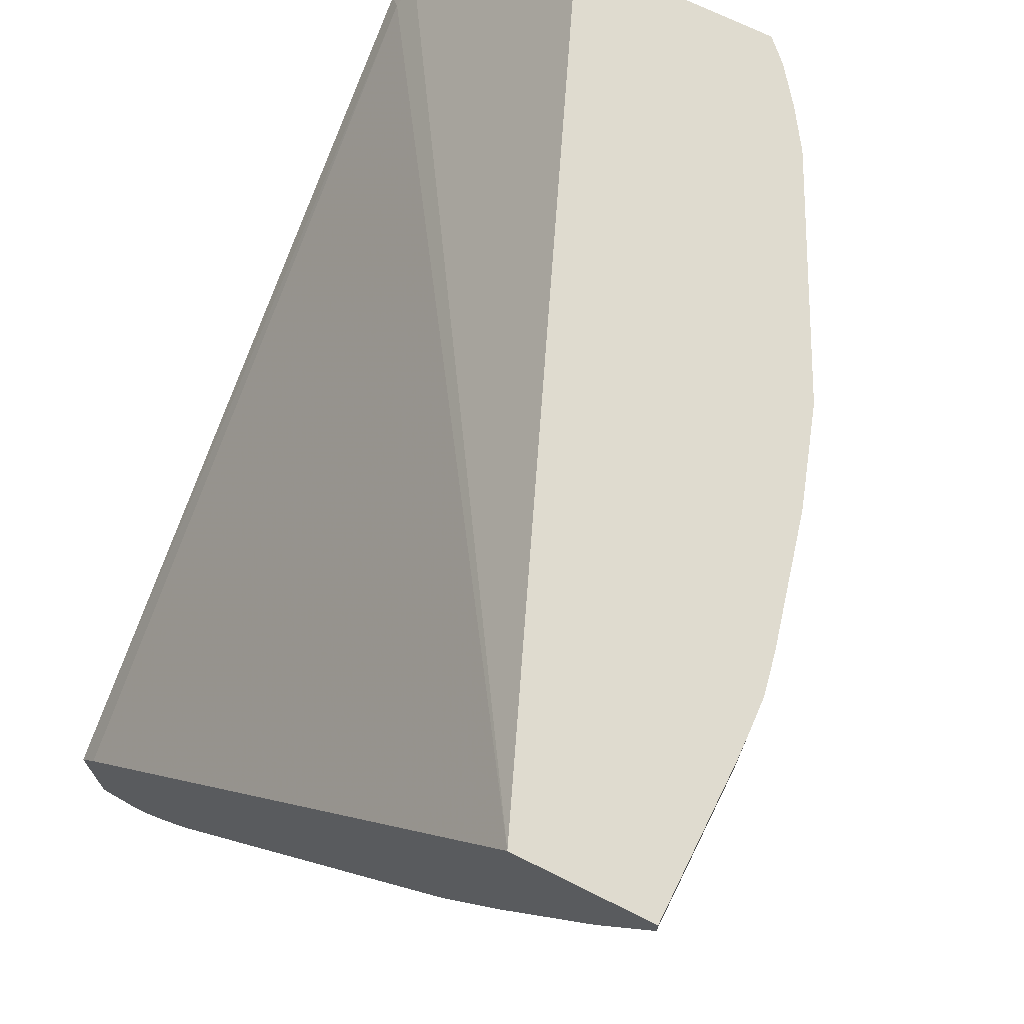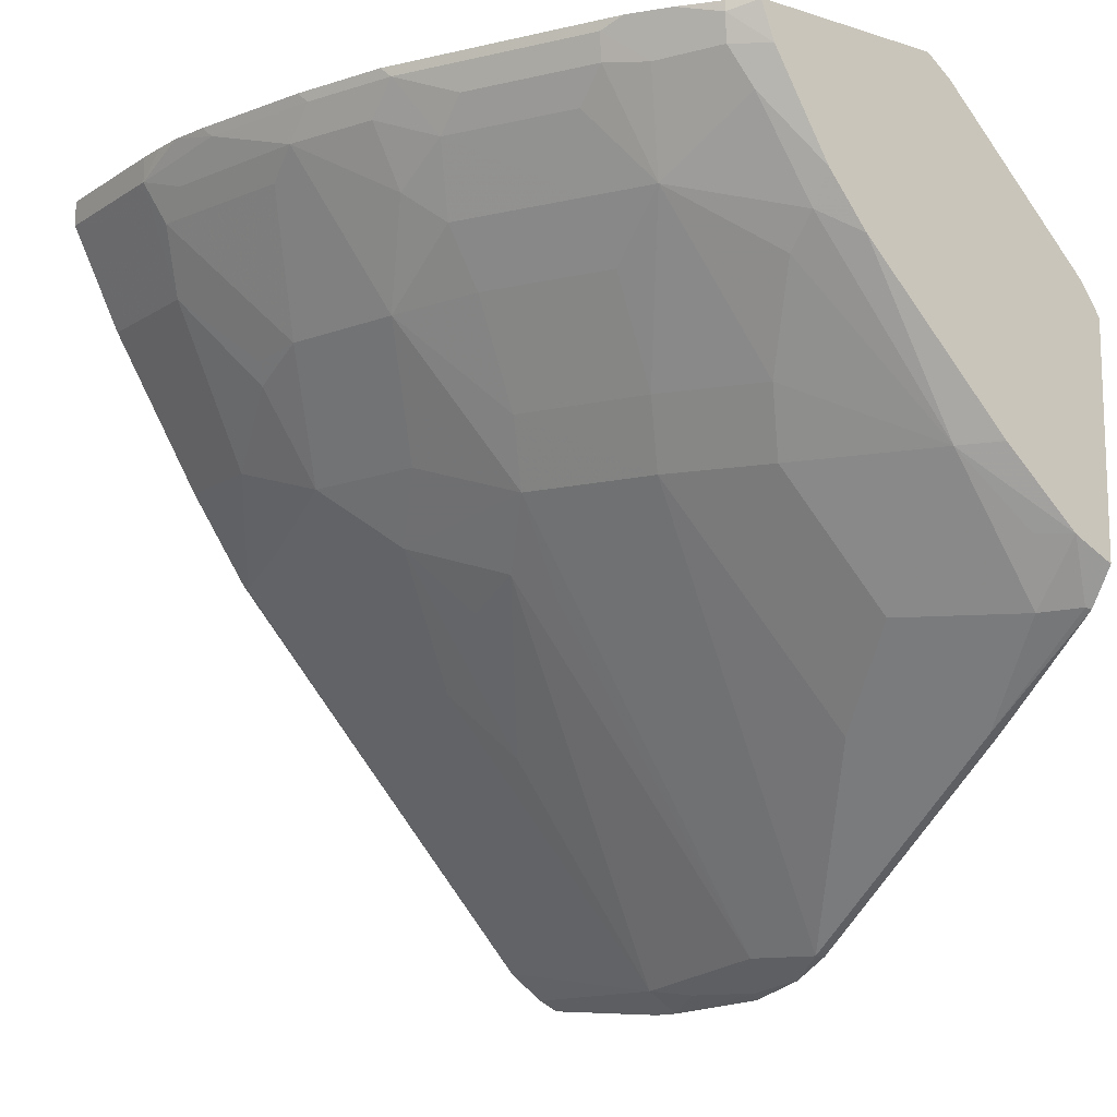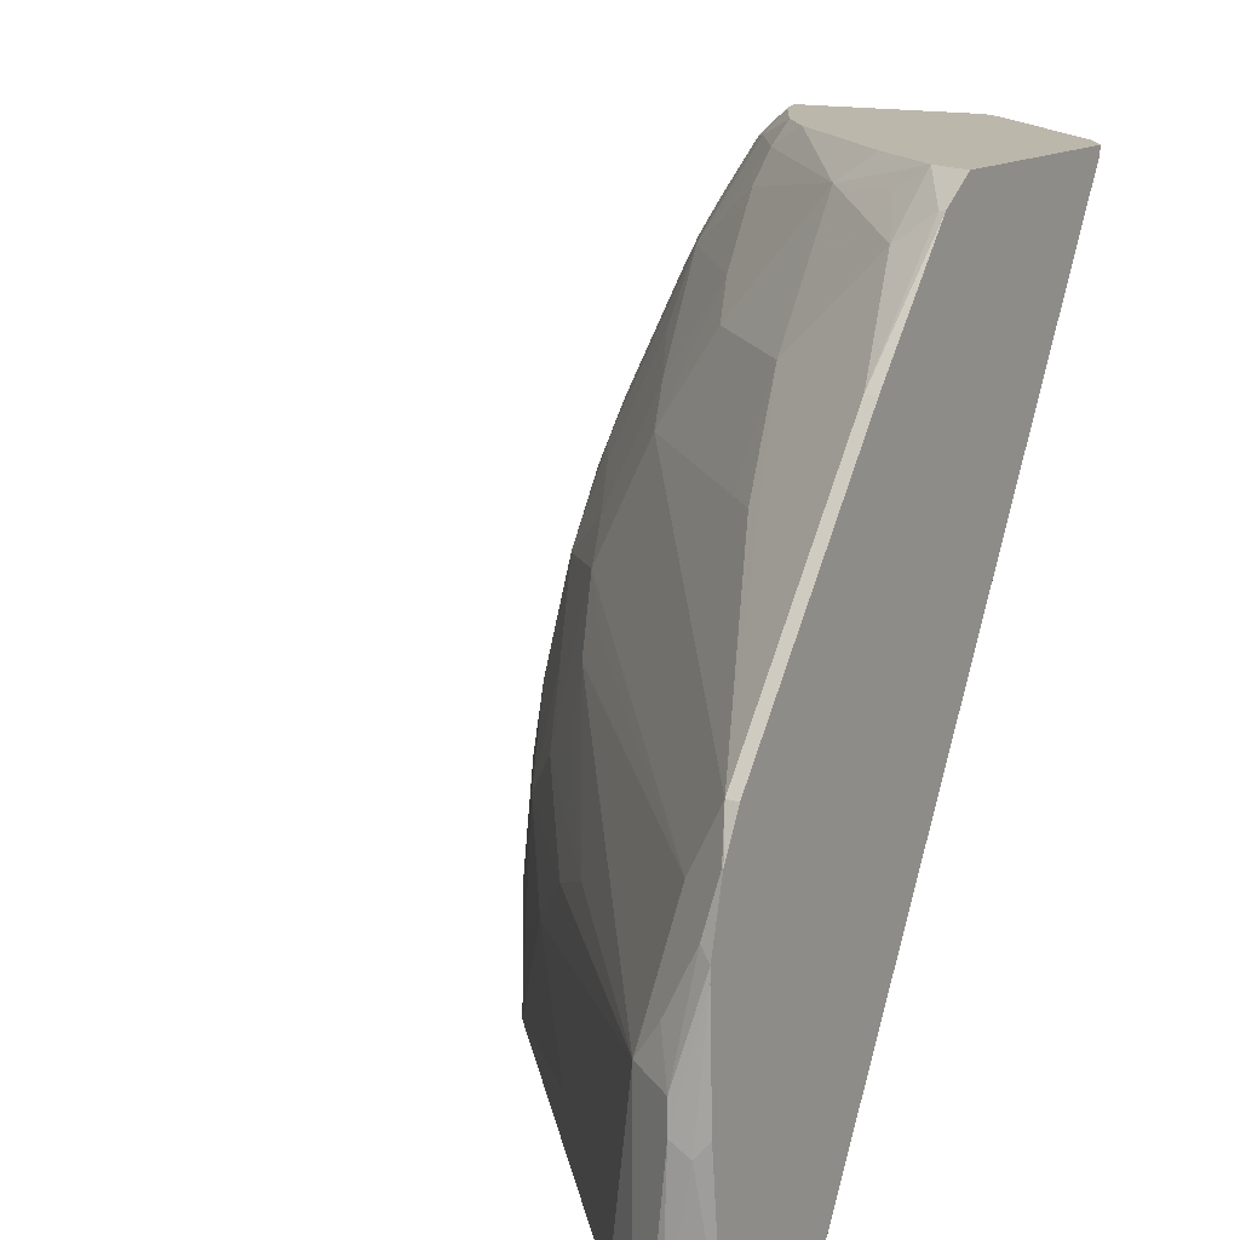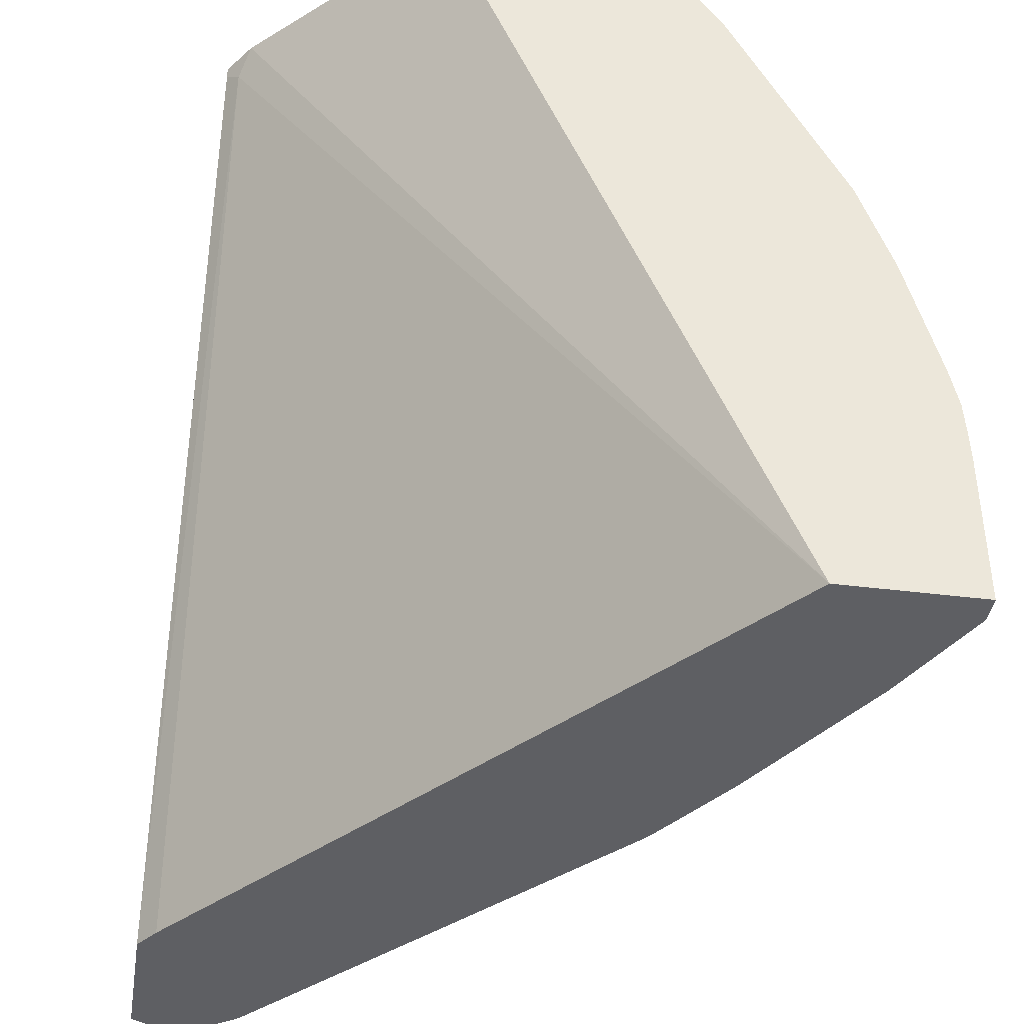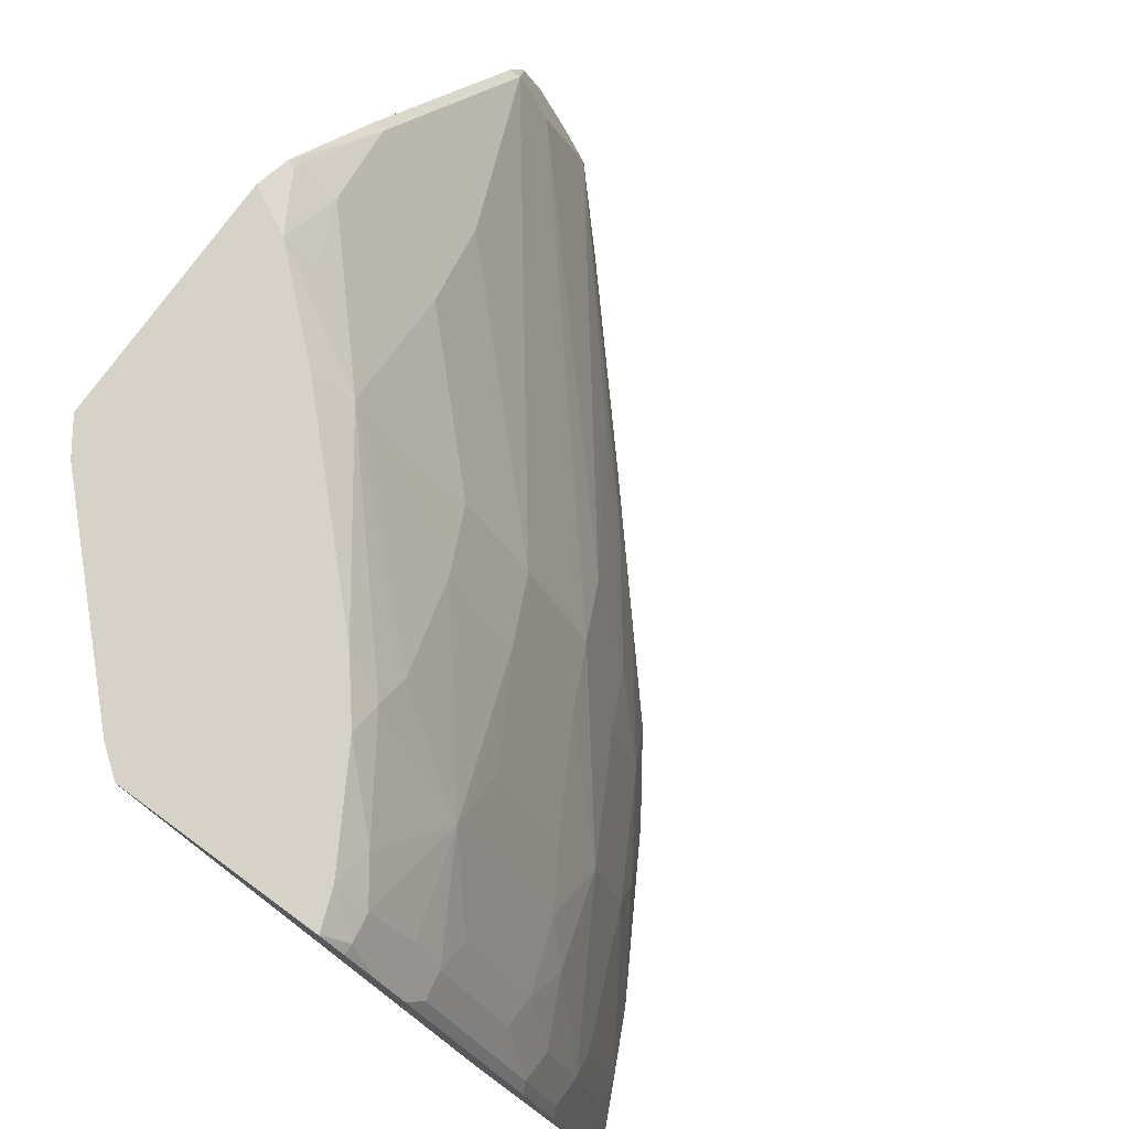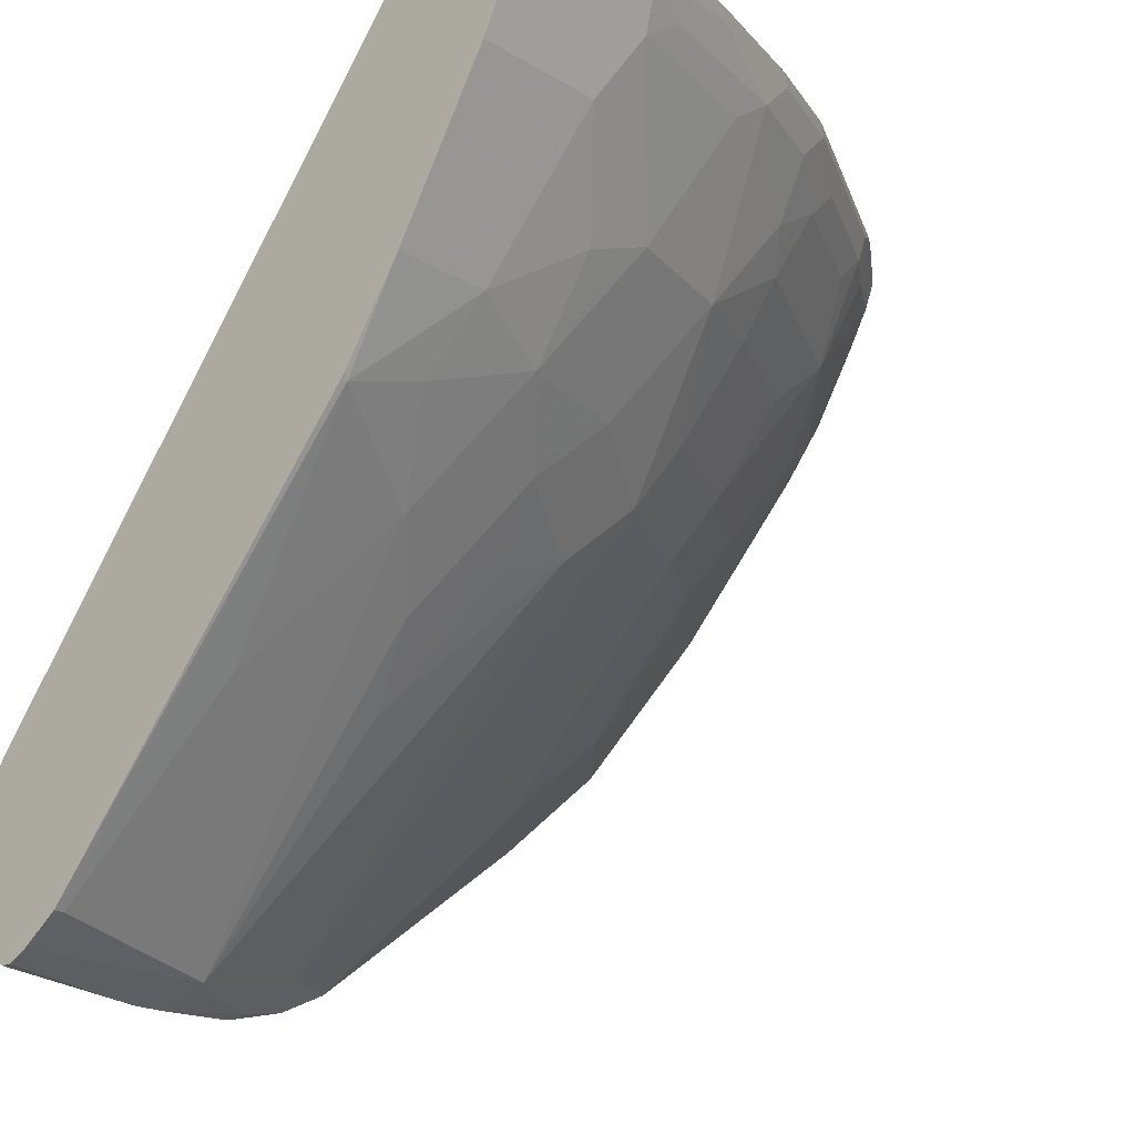
<metadata>
{"format":"obj","ext":"obj","renderer":"f3d","projection":"perspective","resolution":1024,"background":"white","views":[{"elev":70.5,"azim":-153.5,"up":"+Y"},{"elev":-13.0,"azim":-35.7,"up":"+Y"},{"elev":14.3,"azim":32.8,"up":"+Z"},{"elev":-40.6,"azim":171.2,"up":"+Z"},{"elev":77.7,"azim":-143.7,"up":"+Z"},{"elev":-20.7,"azim":-136.9,"up":"+Y"}]}
</metadata>
<code>
v -0.3724 -0.1985 0.4906
v -0.3932 -0.188 0.4906
v -0.3766 -0.2207 0.4739
v -0.3724 -0.2216 0.4747
v -0.3724 -0.05478 0.4906
v -0.3993 -0.185 0.4906
v -0.3993 -0.224 0.4577
v -0.3798 -0.2824 0.3992
v -0.3724 -0.2824 0.3992
v -0.3724 -0.05616 0.4846
v -0.3859 -0.03528 0.4906
v -0.4188 -0.185 0.4771
v -0.4503 -0.14 0.4906
v -0.4739 -0.1429 0.4739
v -0.4577 -0.224 0.3992
v -0.3798 -0.3992 0.2435
v -0.3724 -0.3992 0.2435
v -0.3798 -0.04872 0.4771
v -0.3724 -0.3202 0.003092
v -0.6946 0.07458 0.003092
v -0.4998 0.07458 0.4803
v -0.4248 0.003669 0.4906
v -0.4516 -0.1387 0.4906
v -0.5356 -0.1461 0.3992
v -0.5289 -0.06148 0.4906
v -0.5477 -0.04267 0.4906
v -0.549 -0.04134 0.4906
v -0.5746 -0.02922 0.4771
v -0.5746 -0.04872 0.4577
v -0.5551 -0.1071 0.4187
v -0.4967 -0.224 0.3408
v -0.4577 -0.2629 0.3408
v -0.4382 -0.2824 0.3408
v -0.5746 -0.1461 0.3408
v -0.6135 -0.1461 0.2629
v -0.3993 -0.3992 0.2045
v -0.3993 -0.4187 0.1461
v -0.3798 -0.4187 0.185
v -0.3733 -0.4122 0.2175
v -0.3724 -0.4124 0.2177
v -0.383 -0.3051 0.003092
v -0.3724 -0.4101 0.003092
v -0.779 0.07458 0.003092
v -0.4997 0.07458 0.4906
v -0.4832 0.06207 0.4906
v -0.4638 0.04262 0.4906
v -0.5746 -0.009774 0.4906
v -0.6135 0.02918 0.4771
v -0.6329 -0.009774 0.4187
v -0.594 -0.1071 0.3603
v -0.6329 -0.1071 0.2824
v -0.6297 -0.1623 0.1623
v -0.594 -0.185 0.224
v -0.5713 -0.2012 0.2402
v -0.6914 -0.04872 0.2435
v -0.6492 -0.1234 0.2013
v -0.4155 -0.4155 0.1234
v -0.3895 -0.4285 0.1169
v -0.3724 -0.4224 0.1776
v -0.3724 -0.4202 0.1865
v -0.3724 -0.4163 0.2021
v -0.3724 -0.4127 0.2165
v -0.3724 -0.4199 0.09738
v -0.3798 -0.4236 0.08765
v -0.383 -0.4155 0.003092
v -0.779 0.05842 0.003092
v -0.779 0.07458 0.09738
v -0.6195 0.07458 0.4906
v -0.6108 0.05133 0.4906
v -0.6297 0.05192 0.4739
v -0.6524 0.04868 0.4382
v -0.6686 0.05192 0.4155
v -0.6686 0.03243 0.396
v -0.6524 -0.009774 0.3798
v -0.6297 -0.04547 0.3765
v -0.6686 -0.04547 0.2986
v -0.5713 -0.2402 0.1234
v -0.5324 -0.2791 0.1429
v -0.5907 -0.2012 0.1818
v -0.6686 -0.1234 0.1234
v -0.6914 -0.009774 0.3019
v -0.7108 0.009725 0.2824
v -0.7498 0.04868 0.224
v -0.7108 -0.04872 0.1656
v -0.6102 -0.2012 0.0844
v -0.5389 -0.2856 0.03249
v -0.4382 -0.3992 0.009772
v -0.4155 -0.4155 0.003092
v -0.3895 -0.4285 0.09738
v -0.3724 -0.4224 0.1693
v -0.396 -0.422 0.003092
v -0.7483 -0.003127 0.003092
v -0.779 0.05842 0.09738
v -0.7784 0.07458 0.1162
v -0.6195 0.07418 0.4906
v -0.6265 0.07458 0.4836
v -0.6329 0.06813 0.4771
v -0.646 0.05517 0.4512
v -0.6719 0.06813 0.4187
v -0.7076 0.05192 0.3375
v -0.7076 0.03243 0.3181
v -0.7076 -0.06492 0.1234
v -0.6881 -0.1039 0.06493
v -0.6557 -0.1493 0.05196
v -0.7303 0.04868 0.2824
v -0.7498 0.06813 0.2435
v -0.7563 0.06163 0.211
v -0.7693 0.06813 0.1656
v -0.7693 0.04868 0.1266
v -0.7466 0.03243 0.2013
v -0.7141 -0.05197 0.1299
v -0.766 0.03243 0.1039
v -0.6492 -0.1623 0.006527
v -0.4382 -0.3992 0.003092
v -0.4025 -0.422 0.003092
v -0.7466 -0.006524 0.003092
v -0.7466 -0.006524 0.0844
v -0.7774 0.07458 0.1347
v -0.6329 0.07458 0.4771
v -0.6498 0.07458 0.455
v -0.6492 0.07138 0.4544
v -0.6914 0.06813 0.3798
v -0.6655 0.07458 0.4315
v -0.6719 0.07458 0.4187
v -0.6946 0.07458 0.3733
v -0.7303 0.06813 0.3019
v -0.6881 -0.1039 0.003092
v -0.7335 0.07458 0.2955
v -0.753 0.07458 0.2371
v -0.7589 0.07458 0.2136
v -0.7629 0.07458 0.1976
v -0.7706 0.07458 0.1669
v -0.7725 0.07458 0.1592
v -0.6509 -0.1589 0.003092
v -0.6482 -0.1621 0.003092
v -0.5389 -0.2856 0.003092
f 64 91 65
f 64 89 91
f 64 90 89
f 63 90 64
f 58 90 59
f 58 89 90
f 57 89 58
f 57 115 89
f 57 88 115
f 57 87 114
f 57 77 85
f 57 86 87
f 57 85 86
f 57 114 88
f 70 98 71
f 67 93 94
f 68 96 95
f 69 95 97
f 69 97 70
f 70 97 121
f 70 121 98
f 71 98 99
f 71 99 72
f 72 100 101
f 72 101 73
f 72 99 100
f 73 101 74
f 57 78 77
f 74 101 81
f 66 92 93
f 55 80 56
f 49 72 73
f 55 83 84
f 74 81 76
f 38 60 61
f 38 61 62
f 38 62 39
f 39 62 40
f 42 63 64
f 42 64 65
f 43 66 93
f 43 93 67
f 47 69 48
f 48 69 70
f 48 70 49
f 49 70 71
f 49 71 72
f 55 84 80
f 49 73 74
f 49 75 50
f 50 75 51
f 51 75 76
f 51 76 55
f 52 77 78
f 52 78 79
f 52 79 53
f 52 56 80
f 52 80 77
f 53 79 78
f 53 78 57
f 55 76 81
f 55 81 82
f 55 82 83
f 49 74 75
f 74 76 75
f 99 123 124
f 80 84 102
f 38 59 60
f 99 124 125
f 99 125 128
f 99 128 122
f 100 122 126
f 100 126 101
f 101 126 105
f 102 111 117
f 102 117 103
f 103 127 113
f 103 113 104
f 103 117 116
f 103 116 127
f 105 126 106
f 99 120 123
f 106 126 128
f 106 129 130
f 106 130 108
f 106 108 107
f 108 130 131
f 108 131 132
f 108 132 133
f 108 133 118
f 109 112 110
f 111 112 117
f 113 127 134
f 113 134 135
f 113 135 136
f 113 136 114
f 122 128 126
f 106 128 129
f 99 121 120
f 99 122 100
f 98 121 99
f 80 102 103
f 80 103 104
f 80 104 85
f 81 101 82
f 82 101 105
f 82 105 83
f 83 105 106
f 83 106 107
f 83 107 108
f 83 108 93
f 83 93 109
f 83 109 110
f 83 110 84
f 84 111 102
f 84 110 112
f 84 112 111
f 85 104 113
f 97 120 121
f 97 119 120
f 96 119 97
f 95 96 97
f 93 112 109
f 93 117 112
f 77 80 85
f 93 118 94
f 92 117 93
f 92 116 117
f 89 115 91
f 87 113 114
f 86 113 87
f 85 113 86
f 93 108 118
f 38 58 59
f 36 54 53
f 37 57 58
f 3 6 7
f 4 8 9
f 5 10 11
f 6 12 7
f 6 13 14
f 6 14 12
f 7 12 14
f 7 14 15
f 7 15 16
f 7 16 8
f 8 16 17
f 8 17 9
f 10 18 11
f 10 19 18
f 11 18 20
f 11 20 21
f 11 21 22
f 13 23 14
f 14 24 15
f 14 23 25
f 14 25 26
f 14 26 27
f 14 27 28
f 14 28 29
f 14 29 30
f 14 30 24
f 15 24 34
f 15 34 31
f 15 31 32
f 3 8 4
f 3 7 8
f 37 58 38
f 1 6 2
f 1 2 3
f 1 3 4
f 1 4 9
f 1 9 17
f 1 17 40
f 1 40 62
f 1 62 61
f 1 61 60
f 1 60 59
f 1 59 90
f 1 90 63
f 1 63 42
f 1 42 19
f 1 19 10
f 15 32 33
f 1 10 5
f 1 11 22
f 1 22 46
f 1 46 45
f 1 45 44
f 1 44 68
f 1 68 95
f 1 95 69
f 1 69 47
f 1 47 27
f 1 27 26
f 1 26 25
f 1 25 23
f 1 23 13
f 1 13 6
f 1 5 11
f 15 33 16
f 2 6 3
f 16 32 31
f 20 128 125
f 20 125 124
f 20 124 123
f 20 123 120
f 20 120 119
f 20 119 96
f 20 96 68
f 20 68 44
f 20 44 21
f 21 44 45
f 21 45 46
f 21 46 22
f 24 30 34
f 27 47 28
f 20 129 128
f 28 48 49
f 29 49 30
f 30 49 50
f 30 50 34
f 34 50 51
f 34 51 35
f 35 52 53
f 35 53 54
f 35 54 36
f 35 51 55
f 35 55 56
f 35 56 52
f 36 57 37
f 36 53 57
f 16 33 32
f 28 49 29
f 20 130 129
f 28 47 48
f 20 132 131
f 16 31 34
f 20 131 130
f 16 34 35
f 16 35 36
f 16 36 37
f 16 37 38
f 16 38 39
f 16 39 40
f 16 40 17
f 18 41 20
f 19 42 65
f 19 65 91
f 19 91 115
f 19 115 88
f 19 88 114
f 18 19 41
f 19 20 41
f 19 114 136
f 20 94 118
f 20 67 94
f 20 43 67
f 19 43 20
f 20 118 133
f 19 66 43
f 19 116 92
f 19 127 116
f 19 134 127
f 19 135 134
f 19 136 135
f 19 92 66
f 20 133 132

</code>
